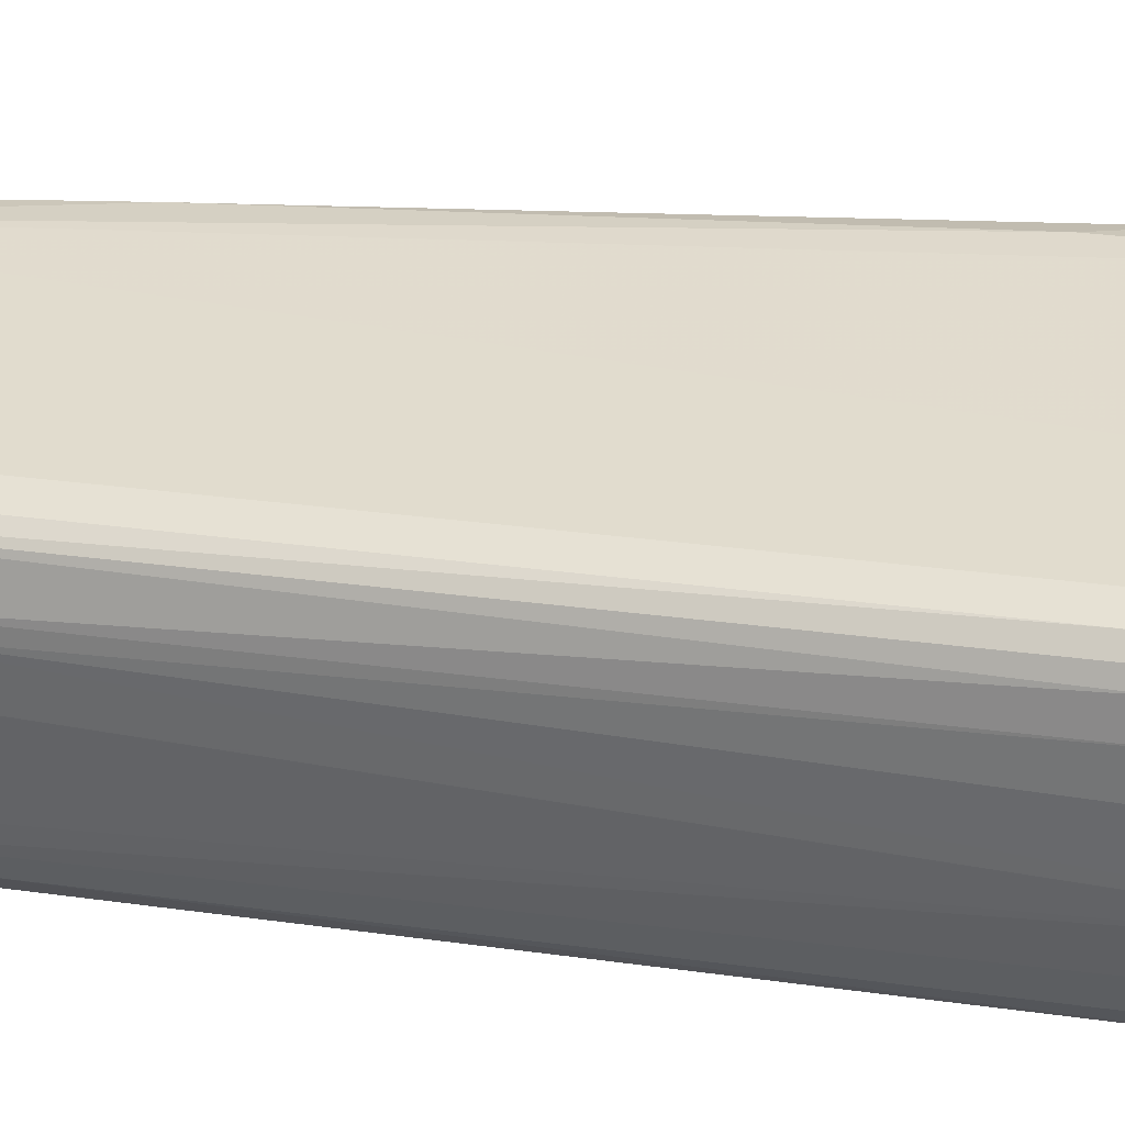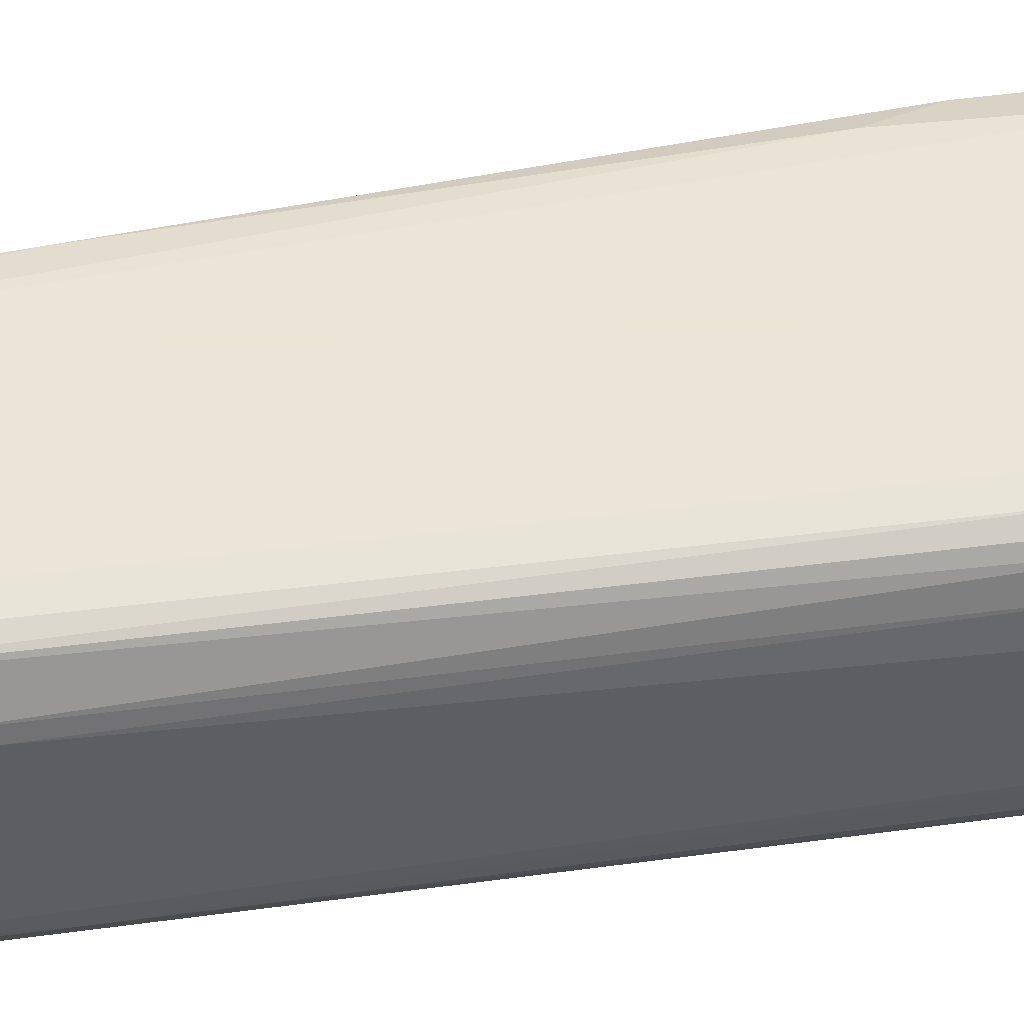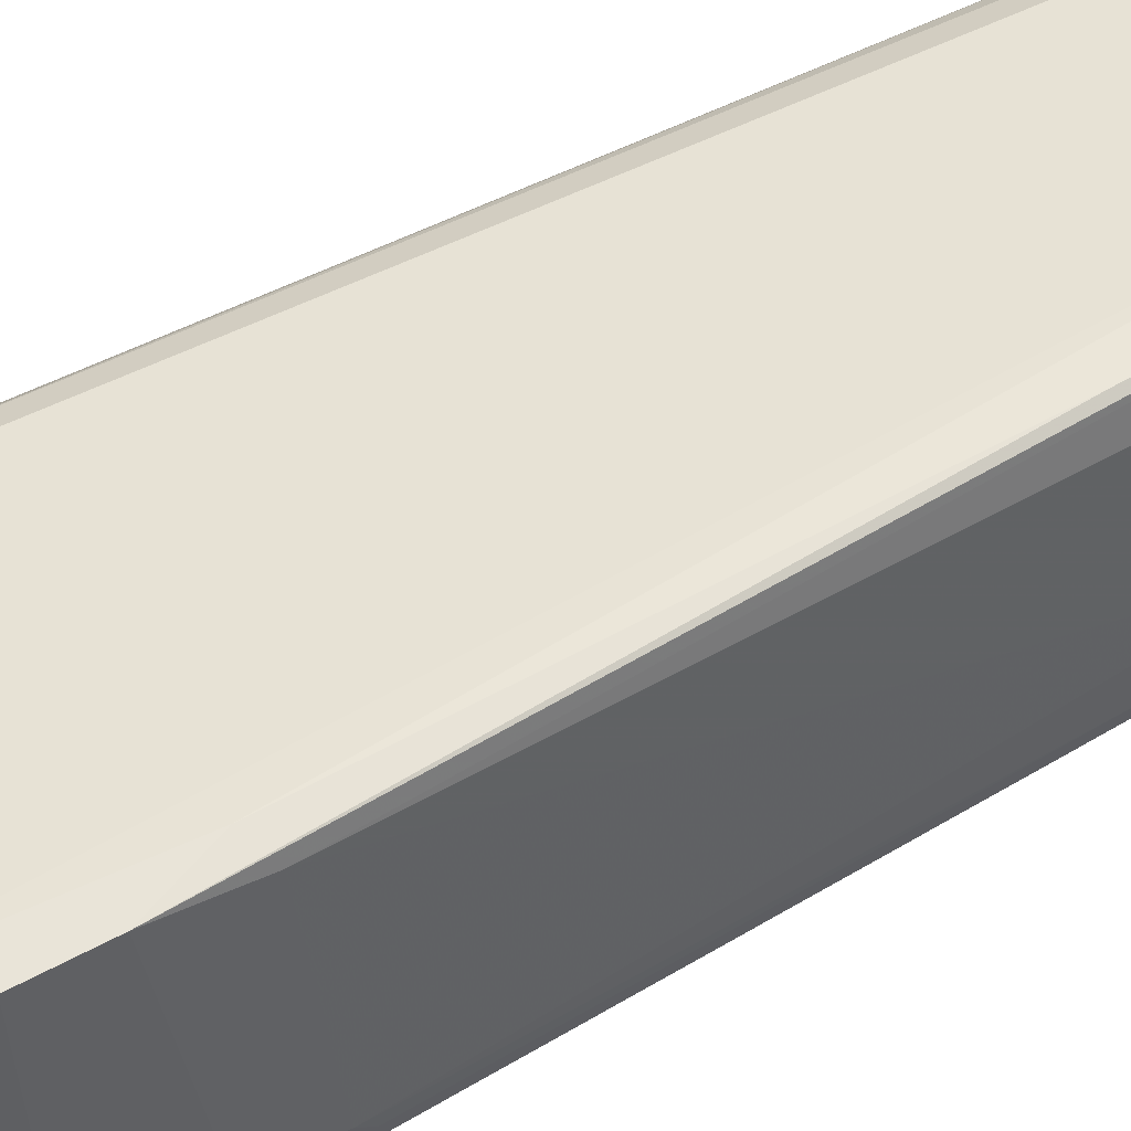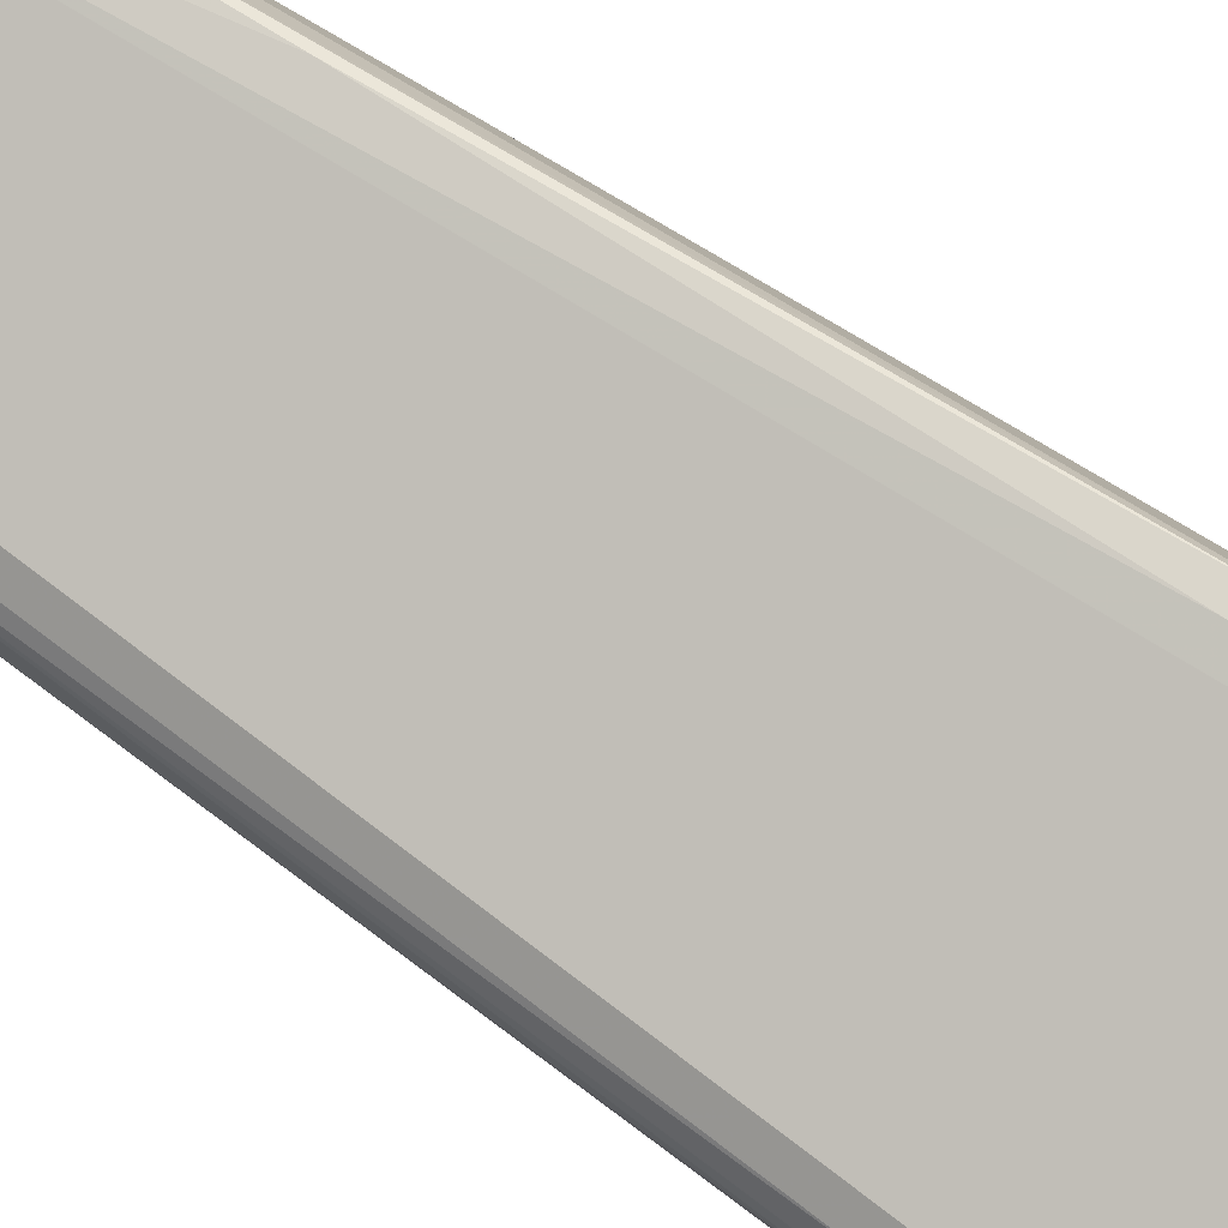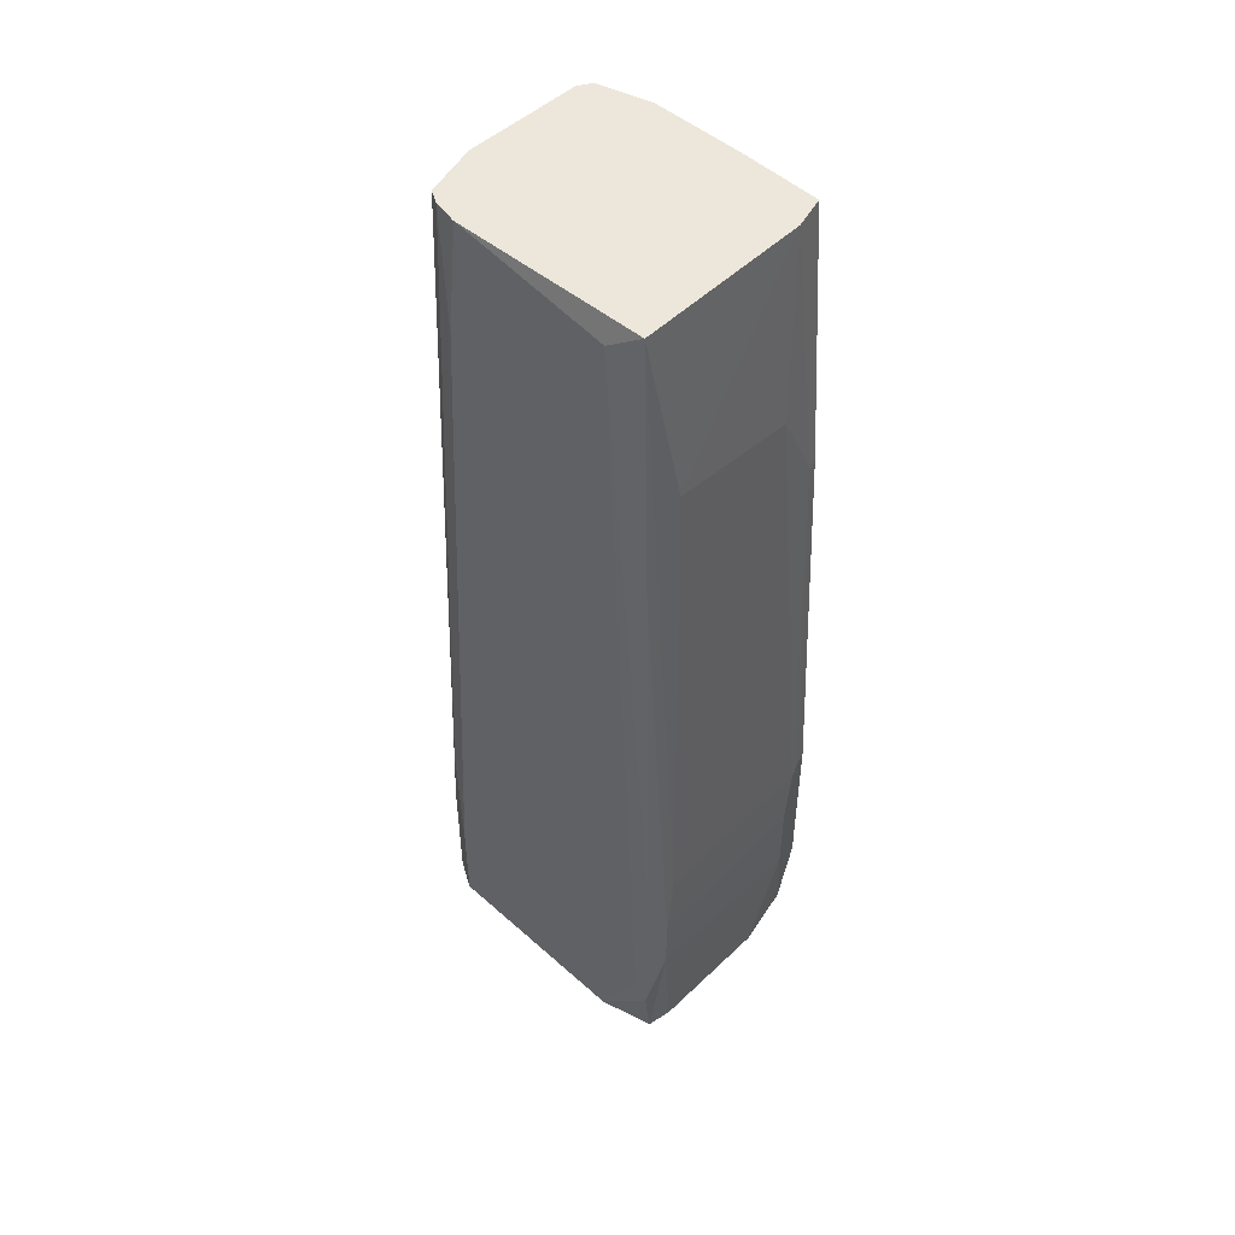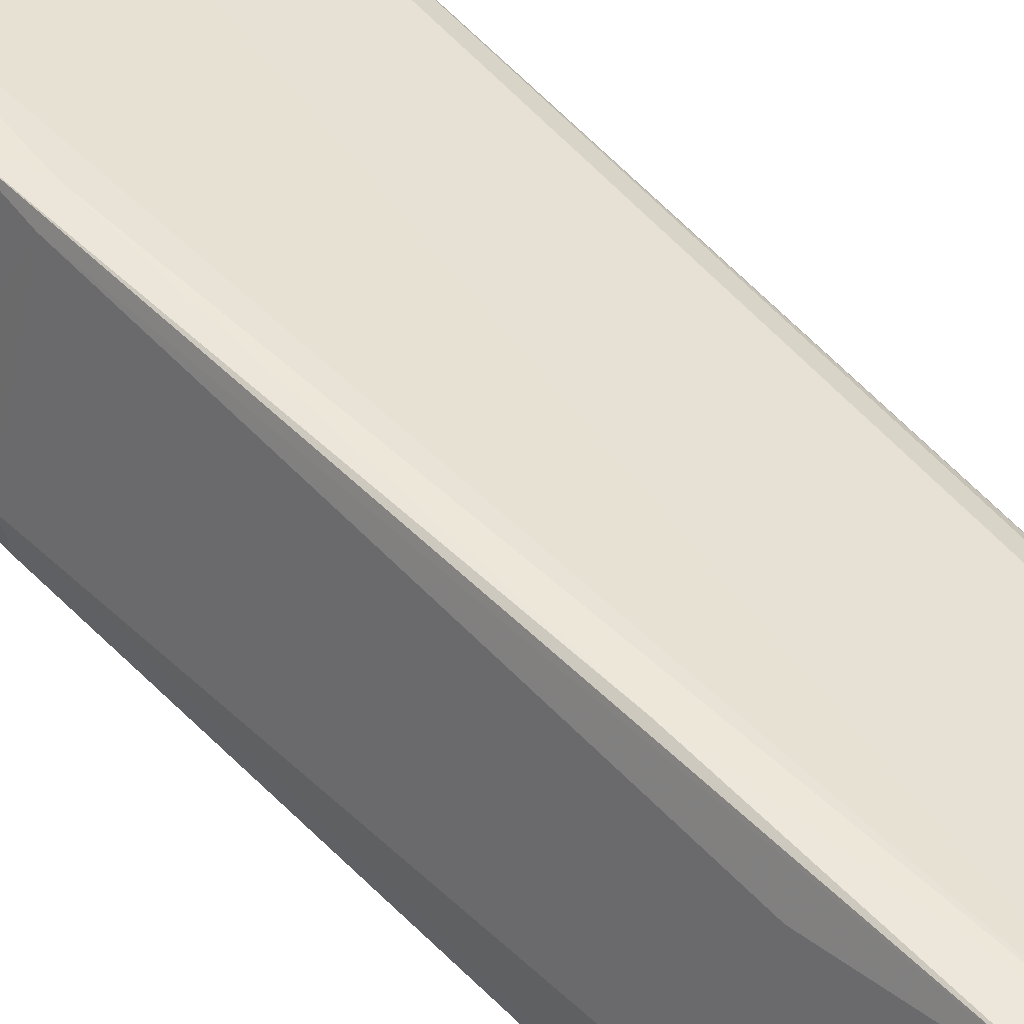
<metadata>
{"format":"obj","ext":"obj","renderer":"f3d","projection":"perspective","resolution":1024,"background":"white","views":[{"elev":21.0,"azim":-76.8,"up":"+Z"},{"elev":28.3,"azim":-104.8,"up":"+Z"},{"elev":60.5,"azim":61.4,"up":"+Z"},{"elev":78.5,"azim":-55.5,"up":"+Z"},{"elev":50.5,"azim":28.7,"up":"+Y"},{"elev":49.5,"azim":140.3,"up":"+Z"}]}
</metadata>
<code>
v 0.005722 -0.02942 -0.009198
v 0.005722 -0.02942 -0.004471
v 0.005722 0.04498 -0.009198
v 0.005722 0.04498 -0.01038
v -0.02735 -0.0247 -0.009201
v -0.02735 -0.005792 0.003794
v 0.006905 -0.02587 -0.009198
v -0.02263 0.06035 0.004976
v -0.02263 0.04735 -0.01511
v -0.02263 0.06272 -0.01392
v -0.02263 0.07098 -0.01274
v -0.000186 0.04382 0.01088
v -0.000186 -0.01997 0.01206
v -0.01435 0.07336 -0.01629
v -0.01435 0.05916 -0.01629
v 0.008088 -0.01287 -0.005654
v 0.008088 0.001301 -0.006836
v 0.008088 -0.01524 -0.009198
v 0.008088 -0.004615 -0.005654
v 0.008088 0.002478 -0.009198
v 0.008088 0.002478 -0.008016
v 0.002177 -0.02942 0.00852
v -0.02144 0.07336 0.004976
v -0.02144 0.07336 -0.01511
v 0.000997 0.05444 0.007338
v 0.000997 -0.02942 0.01088
v 0.000997 0.000114 0.01206
v 0.000997 -0.02233 0.01206
v -0.01908 -0.02942 -0.01629
v 0.00336 0.001301 0.01088
v 0.00336 0.07336 -0.01156
v 0.00336 0.07336 -0.008016
v 0.00336 -0.005792 0.01206
v 0.00336 0.05208 -0.01156
v 0.00336 -0.0117 0.01206
v -0.02854 -0.008156 0.001432
v -0.02854 -0.02942 -0.004474
v -0.02854 -0.02942 0.002611
v -0.02854 -0.01524 0.002611
v -0.02854 -0.02705 -0.004474
v -0.02854 -0.01052 -0.000933
v -0.02026 0.07336 -0.01629
v -0.0179 -0.02587 -0.01629
v -0.0179 -0.02705 0.007338
v 0.004543 0.05325 -0.005654
v 0.004543 -0.01997 -0.01038
v -0.004911 -0.02942 -0.01274
v -0.004911 -0.02942 0.01088
v -0.004911 0.07336 -0.01392
v -0.004911 0.07098 0.009699
v -0.02617 0.05444 -0.000933
v -0.02617 -0.01879 0.004976
v -0.02617 -0.02942 -0.01274
v -0.02617 -0.02942 0.004976
v -0.02617 -0.02115 -0.01274
v -0.02617 0.05089 -0.002112
v -0.02381 -0.01879 -0.01629
v -0.02381 -0.02942 -0.01629
v -0.02381 0.07336 0.003794
v -0.001365 0.07336 0.009699
v -0.02499 0.07336 -0.003292
v -0.02499 0.07336 0.002611
v -0.02499 0.06744 -0.004474
v -0.02499 -0.01997 -0.01511
f 13 50 44
f 61 60 14
f 38 37 58
f 38 58 1
f 14 60 31
f 60 61 23
f 38 1 48
f 61 14 24
f 58 14 43
f 23 61 62
f 60 23 50
f 48 1 22
f 37 38 36
f 31 18 34
f 14 58 42
f 24 14 42
f 18 21 16
f 35 22 16
f 43 34 46
f 34 18 46
f 38 48 54
f 52 38 54
f 60 30 25
f 30 45 25
f 31 60 32
f 60 25 32
f 25 45 32
f 50 23 8
f 52 50 8
f 16 21 19
f 35 16 19
f 22 1 2
f 16 22 2
f 62 61 51
f 36 62 51
f 10 55 5
f 35 27 28
f 31 32 4
f 43 14 15
f 34 43 15
f 1 58 47
f 43 46 47
f 22 35 26
f 48 22 26
f 35 28 26
f 28 48 26
f 37 36 40
f 5 37 40
f 30 60 33
f 27 35 33
f 35 19 33
f 19 30 33
f 60 50 12
f 50 27 12
f 33 60 12
f 27 33 12
f 58 37 53
f 64 58 53
f 55 64 53
f 37 5 53
f 5 55 53
f 14 31 49
f 31 34 49
f 15 14 49
f 34 15 49
f 27 50 13
f 48 28 13
f 28 27 13
f 45 30 17
f 19 21 17
f 30 19 17
f 18 16 7
f 46 18 7
f 2 1 7
f 16 2 7
f 1 47 7
f 47 46 7
f 38 52 39
f 36 38 39
f 62 36 39
f 52 6 39
f 6 62 39
f 23 62 59
f 8 23 59
f 52 8 59
f 6 52 59
f 62 6 59
f 36 51 41
f 40 36 41
f 58 43 29
f 47 58 29
f 43 47 29
f 51 61 56
f 5 40 56
f 61 63 56
f 63 5 56
f 41 51 56
f 40 41 56
f 32 45 3
f 21 4 3
f 4 32 3
f 45 17 3
f 17 21 3
f 42 58 57
f 58 64 57
f 57 64 9
f 24 42 9
f 10 24 9
f 55 10 9
f 64 55 9
f 42 57 9
f 21 18 20
f 18 31 20
f 4 21 20
f 31 4 20
f 61 24 11
f 24 10 11
f 10 5 11
f 63 61 11
f 5 63 11
f 50 52 44
f 54 48 44
f 52 54 44
f 48 13 44

</code>
